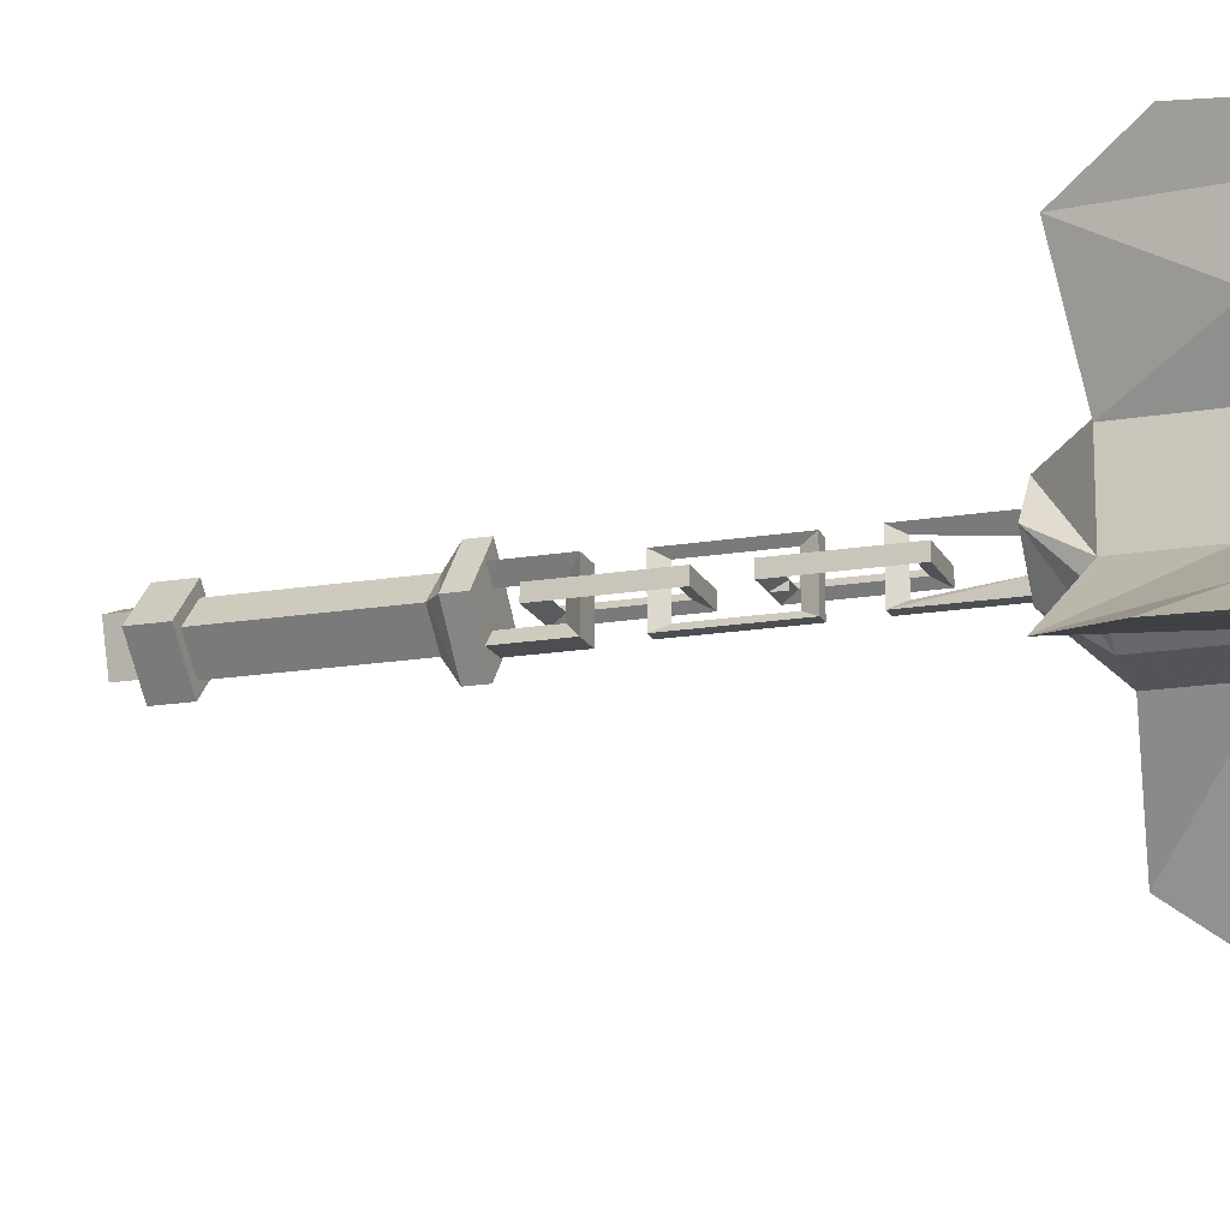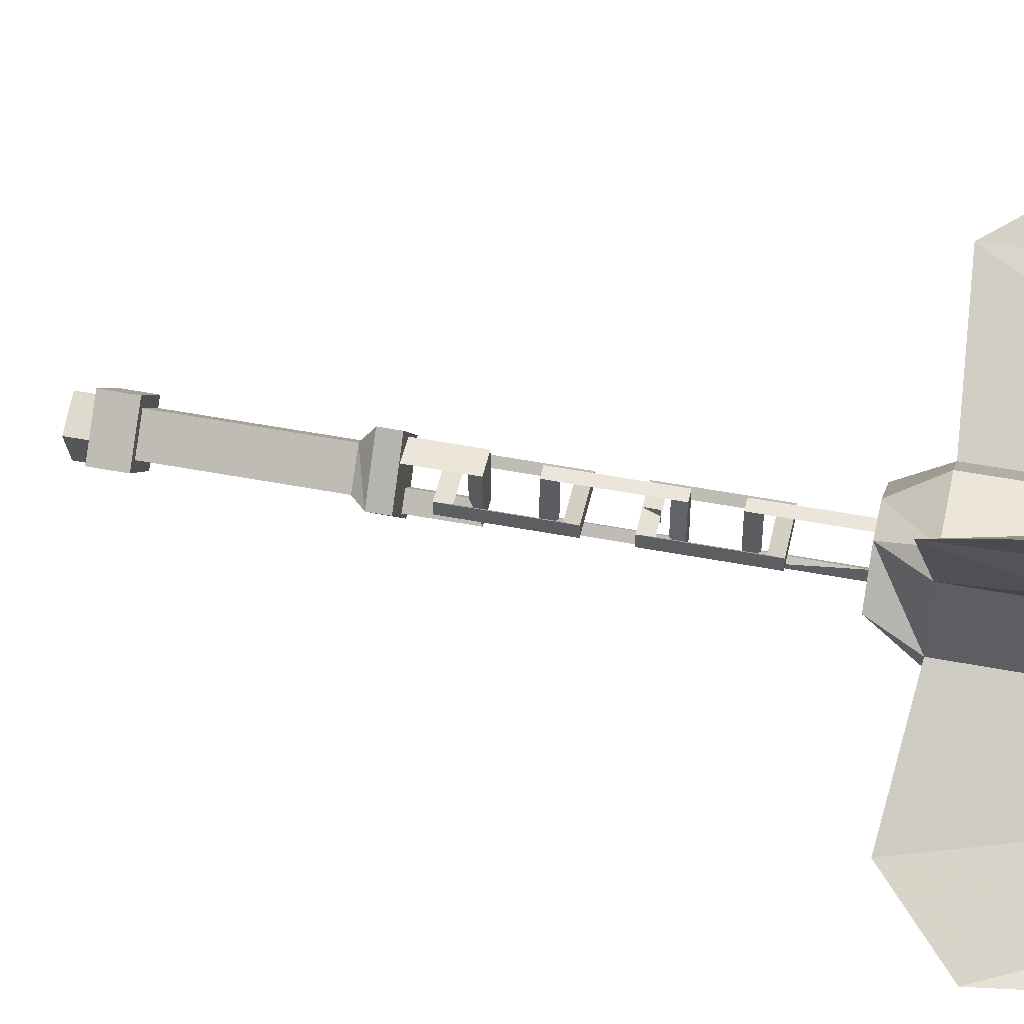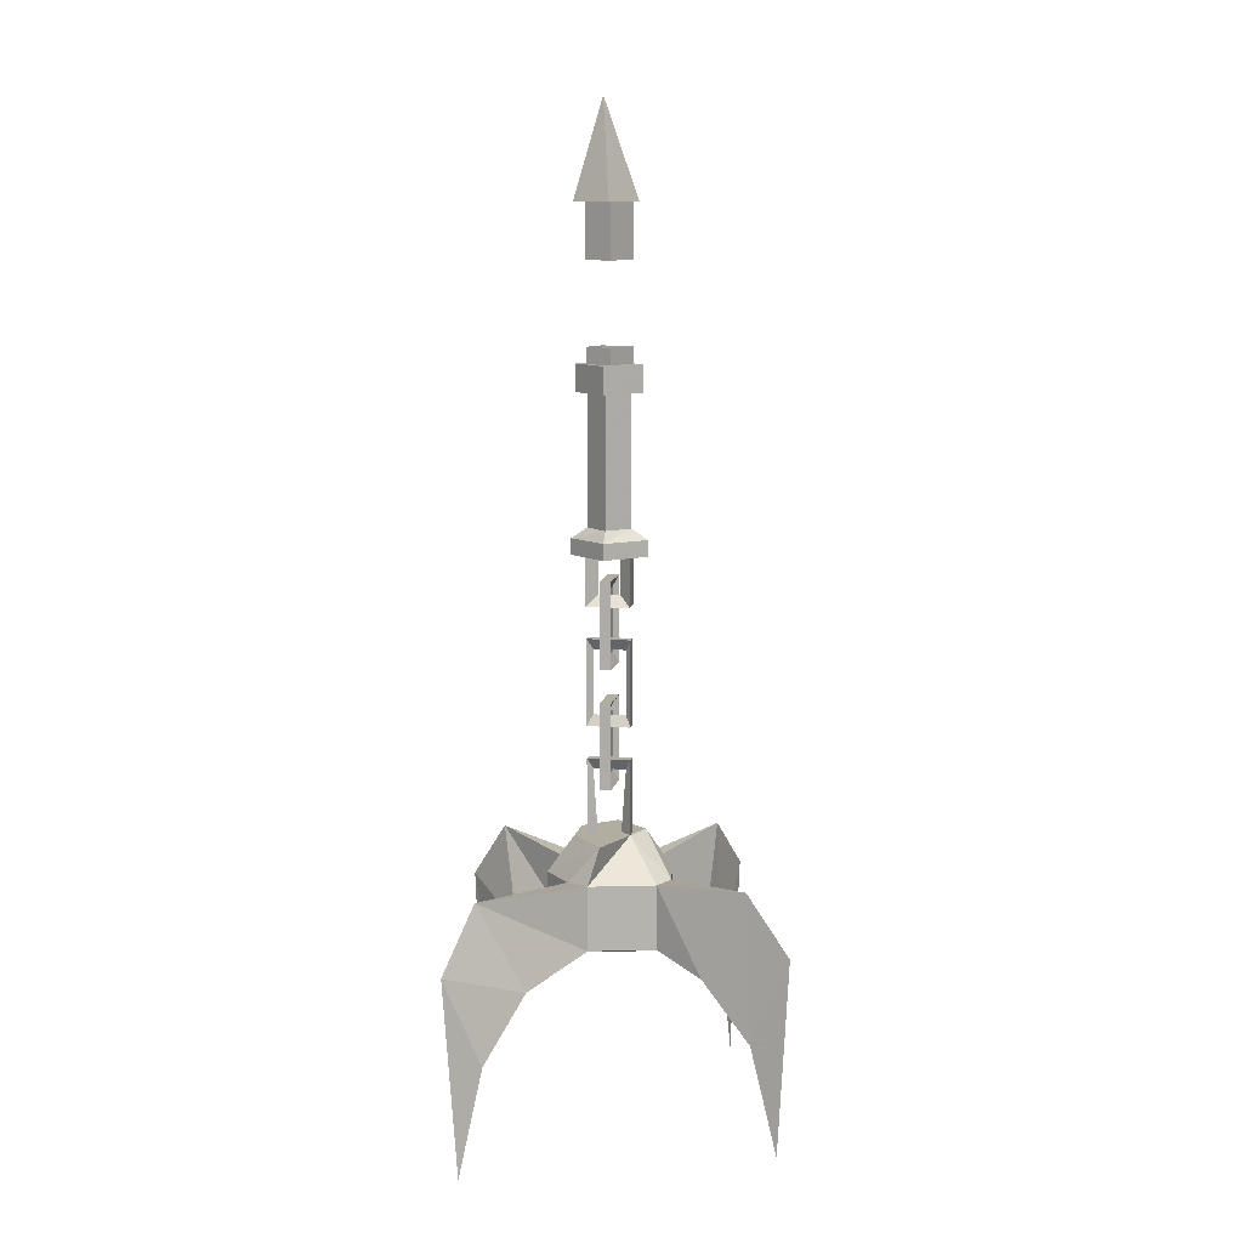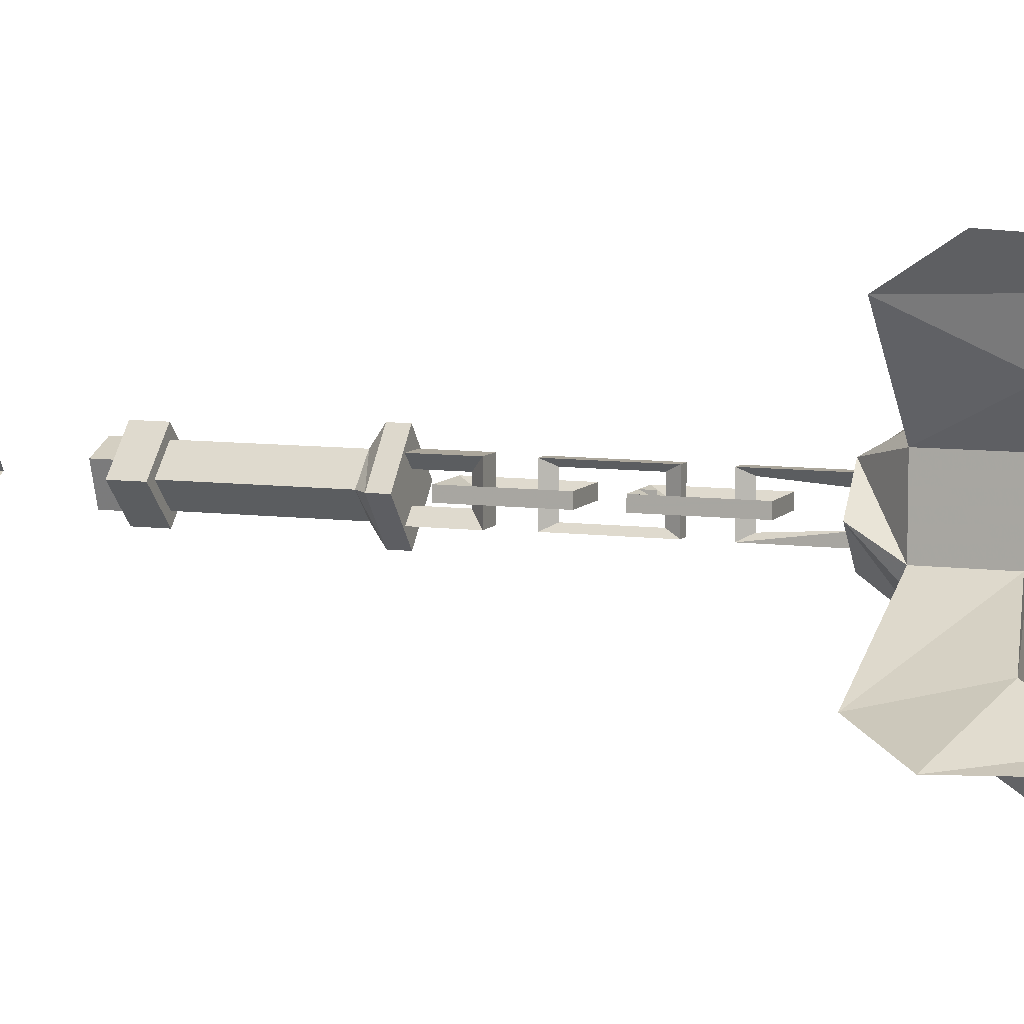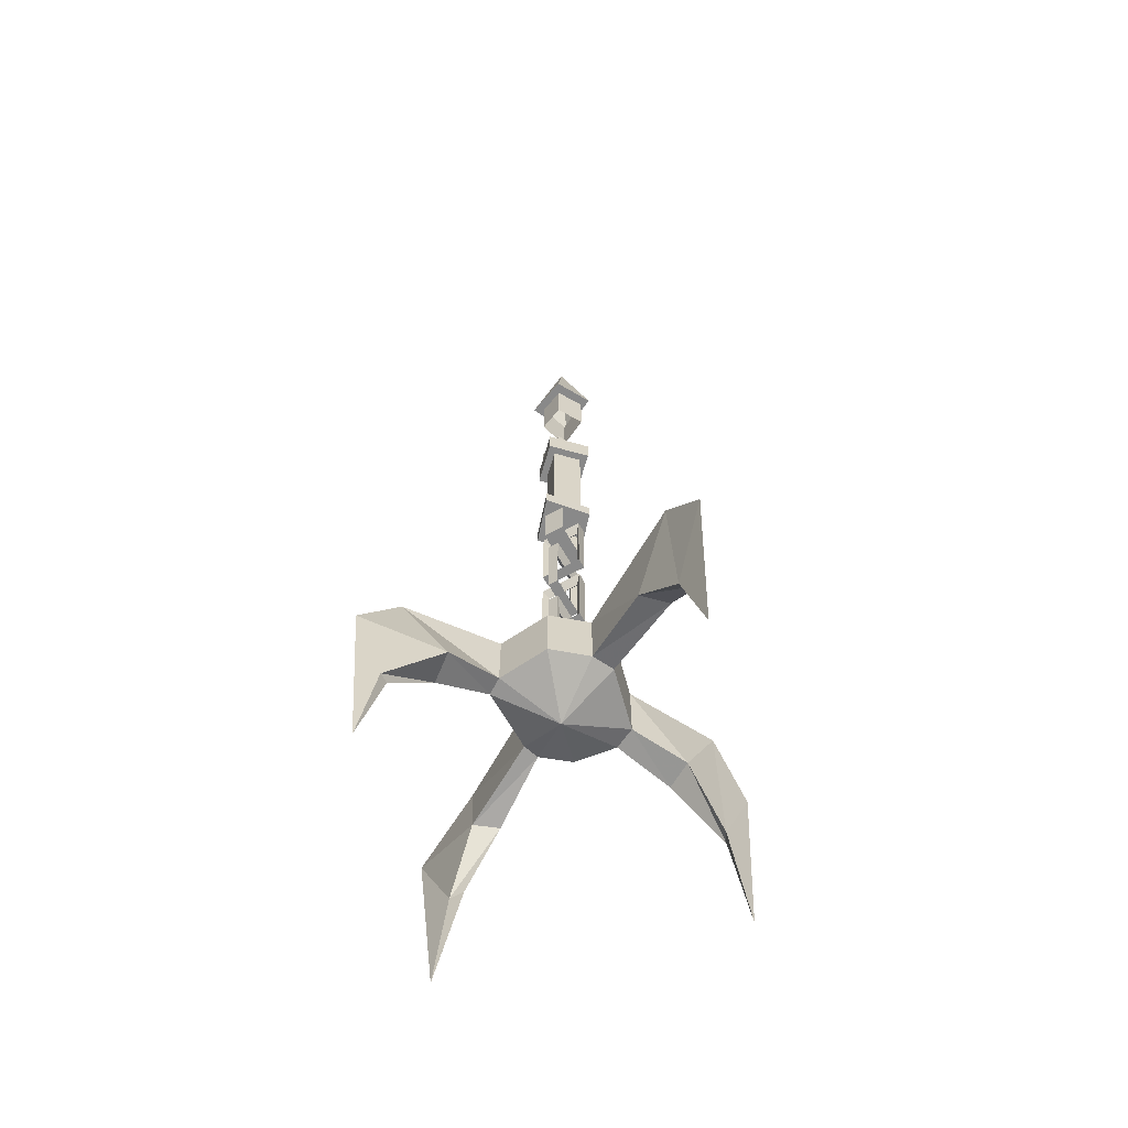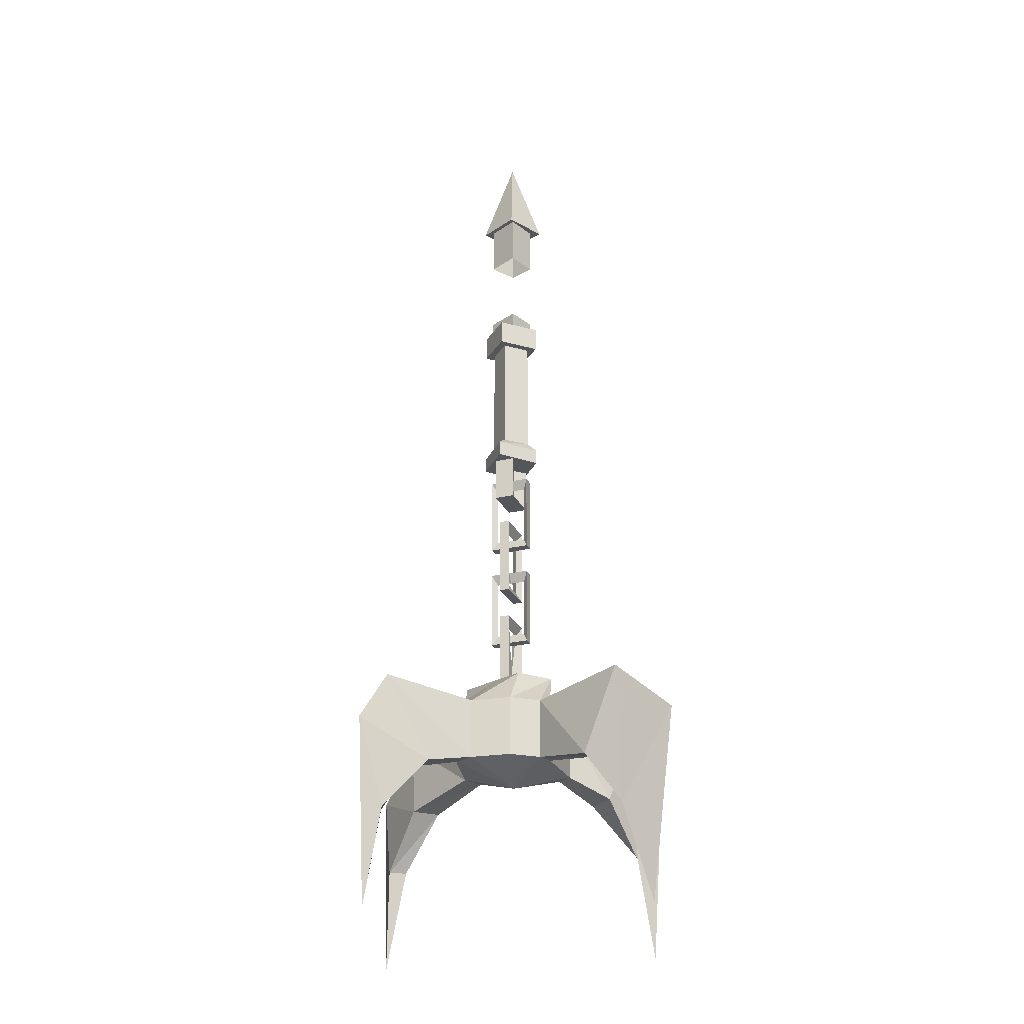
<metadata>
{"format":"obj","ext":"obj","renderer":"f3d","projection":"perspective","resolution":1024,"background":"white","views":[{"elev":-17.1,"azim":108.7,"up":"+Y"},{"elev":48.1,"azim":102.2,"up":"+Y"},{"elev":10.5,"azim":-79.9,"up":"+Z"},{"elev":7.9,"azim":110.6,"up":"+Y"},{"elev":-63.1,"azim":-150.9,"up":"+Z"},{"elev":-25.5,"azim":20.8,"up":"+Z"}]}
</metadata>
<code>
v -0.3906 -0.625 -0.6328
v -0.3906 -0.625 -0.6484
v -0.3906 -0.6094 -0.6484
v -0.3906 -0.6094 -0.6328
v -0.4062 -0.6484 -0.3438
v -0.375 -0.6484 -0.3438
v -0.3906 -0.6328 -0.3438
v -0.4062 -0.6484 -0.4141
v -0.3906 -0.6719 -0.3438
v -0.4375 -0.6172 -0.3438
v -0.3906 -0.6016 -0.3438
v -0.3438 -0.6172 -0.3438
v -0.3906 -0.6328 -0.3984
v -0.3906 -0.6016 -0.3984
v -0.4062 -0.5859 -0.4141
v -0.375 -0.6484 -0.4141
v -0.375 -0.5859 -0.4141
v -0.4062 -0.5859 -0.3438
v -0.3906 -0.6094 0.2812
v -0.4375 -0.625 0.1406
v -0.375 -0.6562 0.1406
v -0.3438 -0.5938 0.1406
v -0.4062 -0.5703 0.1406
v -0.3984 -0.5859 0.1406
v -0.4219 -0.625 0.1406
v -0.375 -0.6484 0.1406
v -0.3594 -0.6016 0.1406
v -0.3594 -0.6016 0.0625
v -0.3984 -0.5859 0.0625
v -0.4219 -0.625 0.0625
v -0.375 -0.6484 0.0625
v -0.375 -0.6484 -0.05469
v -0.4219 -0.625 -0.05469
v -0.4219 -0.625 -0.07812
v -0.375 -0.6484 -0.07812
v -0.3594 -0.6016 -0.05469
v -0.3594 -0.6016 -0.07812
v -0.3984 -0.5859 -0.05469
v -0.3984 -0.5859 -0.07812
v -0.3906 -0.5703 -0.07812
v -0.4375 -0.6172 -0.07812
v -0.3906 -0.6641 -0.07812
v -0.3438 -0.6172 -0.07812
v -0.3438 -0.6172 -0.1172
v -0.3906 -0.5703 -0.1172
v -0.4375 -0.6172 -0.1172
v -0.3906 -0.6641 -0.1172
v -0.3906 -0.6484 -0.1172
v -0.3594 -0.6172 -0.1172
v -0.3906 -0.5859 -0.1172
v -0.4219 -0.6172 -0.1172
v -0.4219 -0.6172 -0.3047
v -0.3906 -0.6484 -0.3047
v -0.3594 -0.6172 -0.3047
v -0.3906 -0.5859 -0.3047
v -0.3906 -0.5625 -0.3203
v -0.4375 -0.6172 -0.3203
v -0.3906 -0.6719 -0.3203
v -0.3438 -0.6172 -0.3203
v -0.3906 -0.5625 -0.3438
v -0.375 -0.5859 -0.3438
v -0.4219 -0.625 -0.375
v -0.4219 -0.6094 -0.375
v -0.4141 -0.6172 -0.3906
v -0.3672 -0.6172 -0.3906
v -0.3594 -0.625 -0.375
v -0.4219 -0.6094 -0.5
v -0.4219 -0.625 -0.5
v -0.4141 -0.6172 -0.4844
v -0.3672 -0.6172 -0.4844
v -0.3594 -0.6094 -0.5
v -0.3594 -0.625 -0.5
v -0.3594 -0.6094 -0.375
v -0.3828 -0.6484 -0.4609
v -0.3906 -0.6406 -0.4766
v -0.3906 -0.5938 -0.4766
v -0.3828 -0.5859 -0.4609
v -0.3984 -0.6484 -0.4609
v -0.3984 -0.6484 -0.5859
v -0.3828 -0.6484 -0.5859
v -0.3906 -0.6406 -0.5703
v -0.3984 -0.5859 -0.4609
v -0.3906 -0.5938 -0.5703
v -0.3828 -0.5859 -0.5859
v -0.3984 -0.5859 -0.5859
v -0.4219 -0.625 -0.5469
v -0.4219 -0.6094 -0.5469
v -0.4141 -0.6172 -0.5625
v -0.3672 -0.6172 -0.5625
v -0.3594 -0.625 -0.5469
v -0.4219 -0.6094 -0.6719
v -0.4219 -0.625 -0.6719
v -0.4141 -0.6172 -0.6562
v -0.3672 -0.6172 -0.6562
v -0.3594 -0.6094 -0.6719
v -0.3594 -0.625 -0.6719
v -0.3594 -0.6094 -0.5469
v -0.3828 -0.6484 -0.6328
v -0.3906 -0.6406 -0.6484
v -0.3906 -0.5938 -0.6484
v -0.3828 -0.5859 -0.6328
v -0.3984 -0.6484 -0.6328
v -0.3984 -0.6484 -0.7422
v -0.3828 -0.6484 -0.7422
v -0.3828 -0.6328 -0.7422
v -0.3984 -0.5859 -0.6328
v -0.3984 -0.6016 -0.7422
v -0.3828 -0.5859 -0.7422
v -0.3984 -0.5859 -0.7422
v -0.4688 -0.6172 -0.7422
v -0.3594 -0.5703 -0.7422
v -0.4062 -0.5703 -0.7422
v -0.4141 -0.5312 -0.7969
v -0.4609 -0.5703 -0.7969
v -0.4766 -0.6016 -0.7969
v -0.4531 -0.6953 -0.7969
v -0.4219 -0.7109 -0.7969
v -0.3594 -0.6641 -0.7422
v -0.3203 -0.6172 -0.7422
v -0.3125 -0.6484 -0.7969
v -0.3125 -0.5547 -0.7969
v -0.3359 -0.5391 -0.7969
v -0.3359 -0.5391 -0.8906
v -0.4141 -0.5312 -0.8906
v -0.4609 -0.5703 -0.8906
v -0.5625 -0.5078 -0.9141
v -0.625 -0.4766 -0.7812
v -0.4766 -0.6016 -0.8906
v -0.4531 -0.6953 -0.8906
v -0.5 -0.7656 -0.9141
v -0.5156 -0.8281 -0.7812
v -0.4219 -0.7109 -0.8906
v -0.3594 -0.7031 -0.7969
v -0.3203 -0.6719 -0.7969
v -0.1719 -0.7422 -0.7812
v -0.3125 -0.6484 -0.8906
v -0.3125 -0.5547 -0.8906
v -0.2656 -0.4922 -0.9141
v -0.2422 -0.4297 -0.7812
v -0.3047 -0.4609 -0.9141
v -0.3828 -0.625 -0.9219
v -0.5938 -0.5391 -0.9141
v -0.6562 -0.4922 -1
v -0.6328 -0.4766 -1
v -0.6875 -0.4453 -0.8672
v -0.3906 -0.625 -0.5469
v -0.3906 -0.625 -0.5625
v -0.3906 -0.6094 -0.5625
v -0.3906 -0.6094 -0.5469
v -0.3906 -0.625 -0.4609
v -0.3906 -0.625 -0.4766
v -0.3906 -0.6094 -0.4766
v -0.3906 -0.6094 -0.4609
v -0.3906 -0.625 -0.3984
v -0.3906 -0.625 -0.4141
v -0.3906 -0.6094 -0.4141
v -0.3906 -0.6094 -0.3984
v -0.3594 -0.7031 -0.8906
v -0.3203 -0.6719 -0.8906
v -0.2266 -0.7344 -0.9141
v -0.1641 -0.75 -1
v -0.07812 -0.7656 -0.8672
v -0.1953 -0.7109 -0.9141
v -0.4609 -0.7891 -0.9141
v -0.5078 -0.8516 -1
v -0.5156 -0.8359 -1
v -0.5312 -0.8906 -0.8672
v -0.5234 -0.875 -1.156
v -0.6719 -0.4609 -1.156
v -0.2422 -0.4062 -1
v -0.2422 -0.4219 -1
v -0.2109 -0.375 -0.8672
v -0.2266 -0.3906 -1.156
v -0.1406 -0.75 -1
v -0.1172 -0.7578 -1.156
f 1 2 3
f 1 3 4
f 146 147 148
f 146 148 149
f 150 151 152
f 150 152 153
f 154 155 156
f 154 156 157
f 5 6 7
f 5 6 9
f 5 9 10
f 5 10 7
f 7 10 11
f 7 11 12
f 7 12 6
f 20 23 24
f 20 24 25
f 20 25 21
f 21 25 26
f 21 26 22
f 22 26 27
f 22 27 23
f 23 27 24
f 34 39 40
f 34 40 41
f 34 41 35
f 35 41 42
f 35 42 37
f 37 42 43
f 37 43 39
f 39 43 40
f 44 47 48
f 44 48 49
f 44 49 45
f 45 49 50
f 45 50 46
f 46 50 51
f 46 51 47
f 47 51 48
f 52 55 56
f 52 56 57
f 52 57 53
f 53 57 58
f 53 58 54
f 54 58 59
f 54 59 55
f 55 59 56
f 12 9 6
f 11 61 18
f 11 61 12
f 12 61 60
f 60 61 18
f 60 18 10
f 10 18 11
f 123 137 141
f 123 141 124
f 124 141 125
f 125 141 128
f 126 142 143
f 126 143 144
f 126 144 127
f 127 144 145
f 127 145 142
f 135 160 161
f 135 161 162
f 135 162 163
f 136 159 141
f 136 141 137
f 132 129 141
f 132 141 158
f 158 141 159
f 129 128 141
f 130 164 165
f 130 165 166
f 130 166 131
f 131 166 167
f 131 167 164
f 164 167 165
f 142 145 143
f 138 140 170
f 138 170 171
f 138 171 139
f 139 171 172
f 139 172 140
f 140 172 170
f 160 163 174
f 160 174 161
f 162 174 163
f 5 7 8
f 5 8 6
f 7 6 13
f 7 13 8
f 8 13 14
f 8 14 15
f 8 15 16
f 8 16 6
f 6 16 13
f 13 16 17
f 13 17 14
f 14 17 11
f 14 11 18
f 14 18 15
f 15 18 17
f 15 17 16
f 19 20 21
f 19 21 22
f 19 22 23
f 19 23 20
f 40 43 44
f 40 44 45
f 40 45 41
f 41 45 46
f 41 46 42
f 42 46 47
f 42 47 43
f 43 47 44
f 48 51 52
f 48 52 53
f 48 53 49
f 49 53 54
f 49 54 50
f 50 54 55
f 50 55 51
f 51 55 52
f 56 59 12
f 56 12 60
f 56 60 57
f 57 60 10
f 57 10 58
f 58 10 9
f 58 9 59
f 59 9 12
f 18 61 17
f 17 61 11
f 62 63 64
f 62 64 65
f 62 65 66
f 62 66 63
f 62 63 67
f 62 67 68
f 62 68 69
f 62 69 64
f 62 64 63
f 63 64 67
f 67 64 69
f 67 69 70
f 67 70 71
f 67 71 68
f 68 71 72
f 68 72 69
f 69 72 70
f 70 72 65
f 70 65 73
f 70 73 71
f 71 73 72
f 72 73 66
f 72 66 65
f 65 66 73
f 65 73 66
f 66 73 63
f 63 73 64
f 64 73 65
f 74 75 76
f 74 76 77
f 74 77 78
f 74 78 79
f 74 79 80
f 74 80 81
f 74 81 75
f 75 81 79
f 75 79 78
f 75 78 82
f 75 82 76
f 76 82 83
f 76 83 84
f 76 84 77
f 77 84 82
f 77 82 78
f 81 80 84
f 81 84 83
f 81 83 79
f 79 83 85
f 79 85 80
f 80 85 84
f 84 85 82
f 82 85 83
f 86 87 88
f 86 88 89
f 86 89 90
f 86 90 87
f 86 87 91
f 86 91 92
f 86 92 93
f 86 93 88
f 86 88 87
f 87 88 91
f 91 88 93
f 91 93 94
f 91 94 95
f 91 95 92
f 92 95 96
f 92 96 93
f 93 96 94
f 94 96 89
f 94 89 97
f 94 97 95
f 95 97 96
f 96 97 90
f 96 90 89
f 89 90 97
f 89 97 90
f 90 97 87
f 87 97 88
f 88 97 89
f 98 99 100
f 98 100 101
f 98 101 102
f 98 102 103
f 98 105 99
f 99 105 103
f 99 103 102
f 99 102 106
f 99 106 100
f 100 106 107
f 100 107 108
f 100 108 101
f 101 108 106
f 101 106 102
f 108 109 106
f 106 109 107
f 24 27 28
f 24 28 29
f 24 29 25
f 25 29 30
f 25 30 26
f 26 30 31
f 26 31 27
f 27 31 28
f 32 33 34
f 32 34 35
f 32 35 36
f 36 35 37
f 36 37 38
f 38 37 39
f 38 39 33
f 33 39 34
f 98 103 104
f 98 104 105
f 107 109 110
f 107 110 103
f 107 103 105
f 107 105 108
f 108 105 111
f 108 111 109
f 109 111 112
f 109 112 110
f 110 112 113
f 110 113 114
f 110 114 115
f 110 115 103
f 103 115 116
f 103 116 117
f 103 117 118
f 103 118 104
f 104 118 119
f 104 119 105
f 105 119 111
f 105 111 108
f 111 105 119
f 111 119 120
f 111 120 121
f 111 121 122
f 111 122 112
f 112 122 113
f 117 133 118
f 118 133 119
f 119 133 134
f 119 134 120
f 113 122 123
f 113 123 124
f 113 124 114
f 114 124 125
f 114 125 126
f 114 126 127
f 114 127 115
f 115 127 128
f 115 128 116
f 116 128 129
f 116 129 130
f 116 130 131
f 116 131 117
f 117 131 132
f 117 132 133
f 120 134 135
f 120 135 136
f 120 136 121
f 121 136 137
f 121 137 138
f 121 138 139
f 121 139 122
f 122 139 123
f 123 139 140
f 123 140 137
f 125 128 142
f 125 142 126
f 127 142 128
f 133 132 158
f 133 158 134
f 134 158 159
f 134 159 160
f 134 160 135
f 135 163 136
f 136 163 159
f 132 131 164
f 132 164 129
f 129 164 130
f 137 140 138
f 159 163 160
f 165 167 168
f 165 168 166
f 166 168 167
f 143 145 169
f 143 169 144
f 144 169 145
f 170 172 173
f 170 173 171
f 171 173 172
f 161 174 175
f 161 175 162
f 162 175 174

</code>
